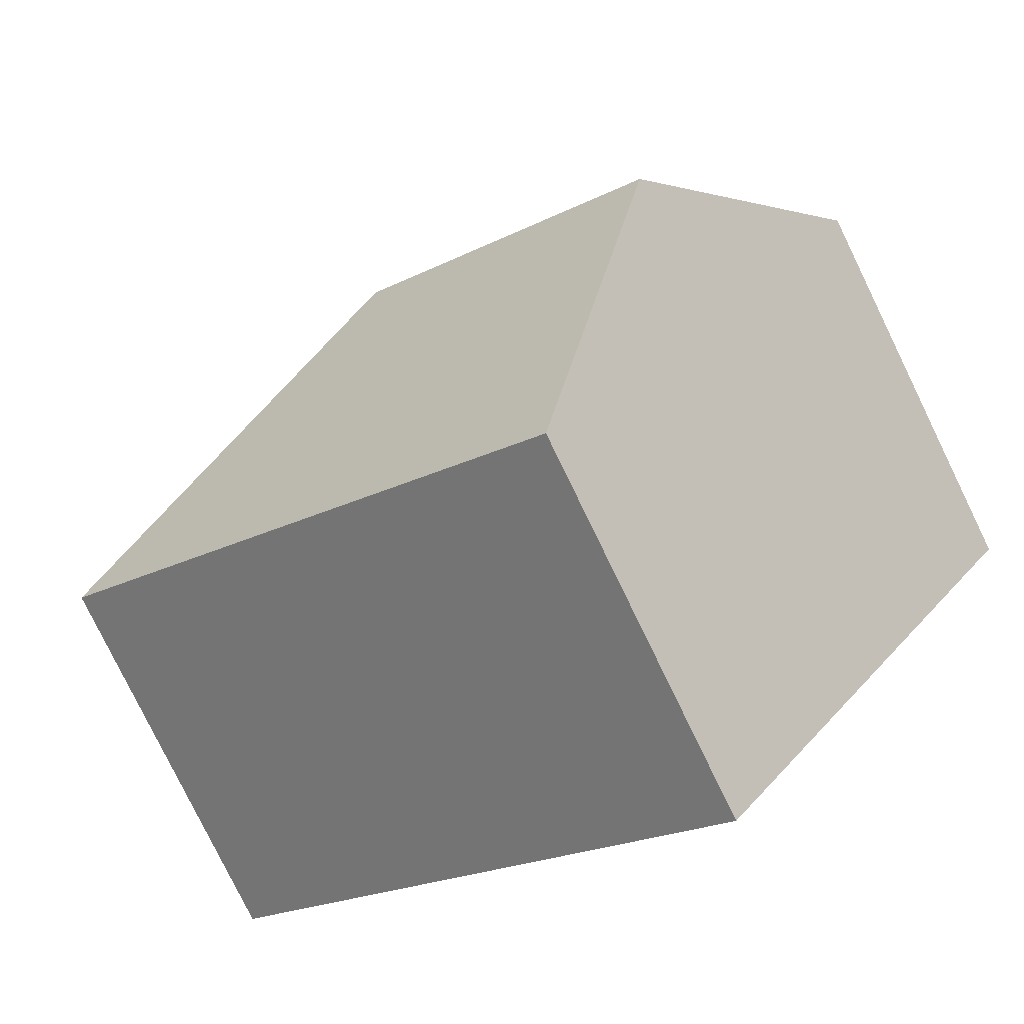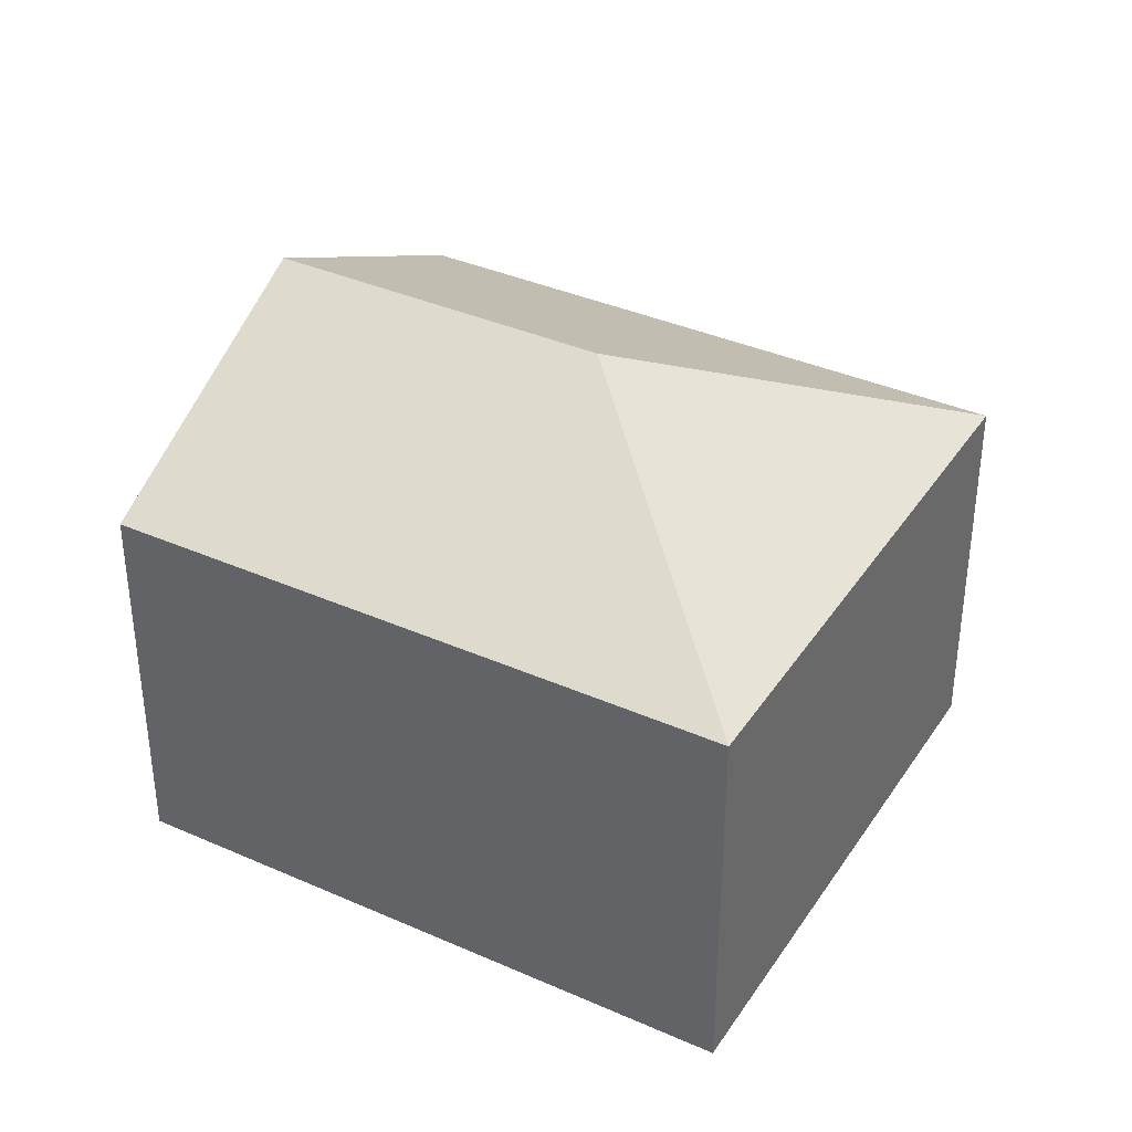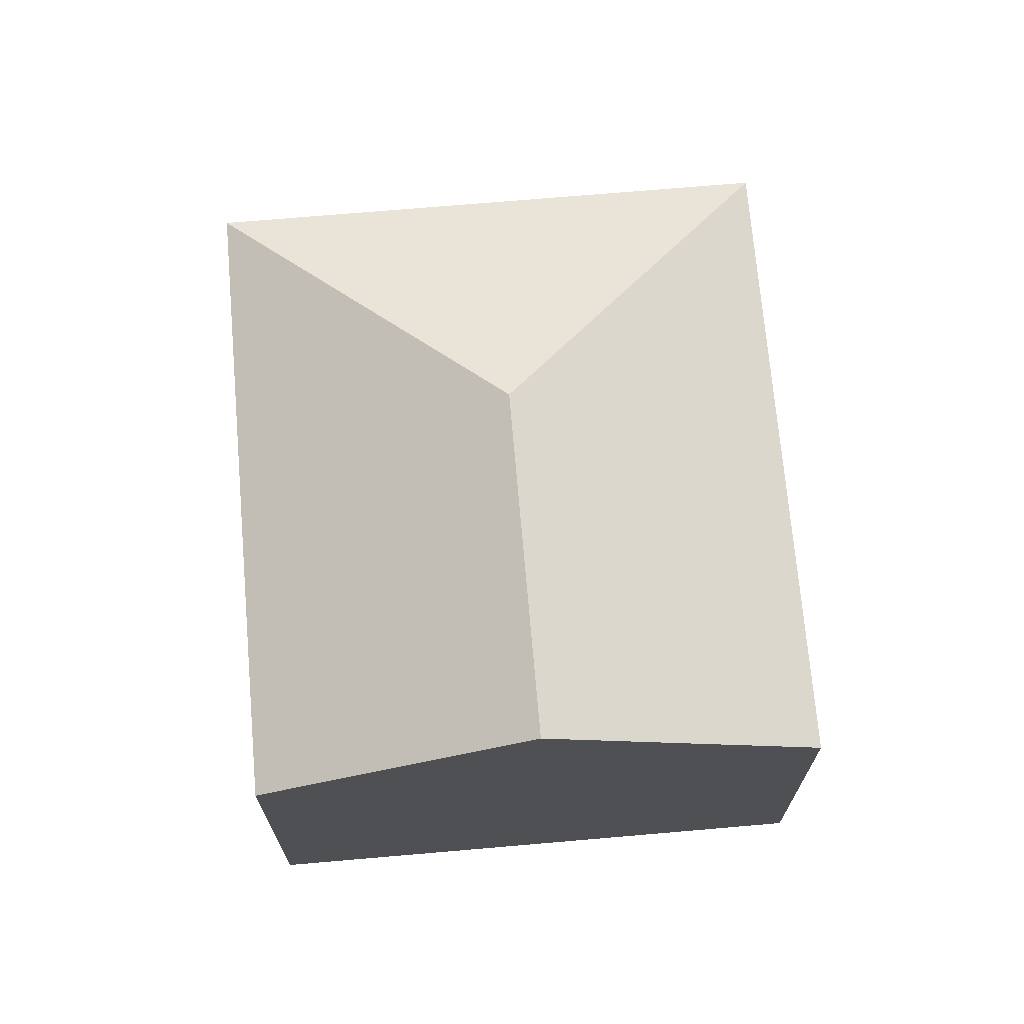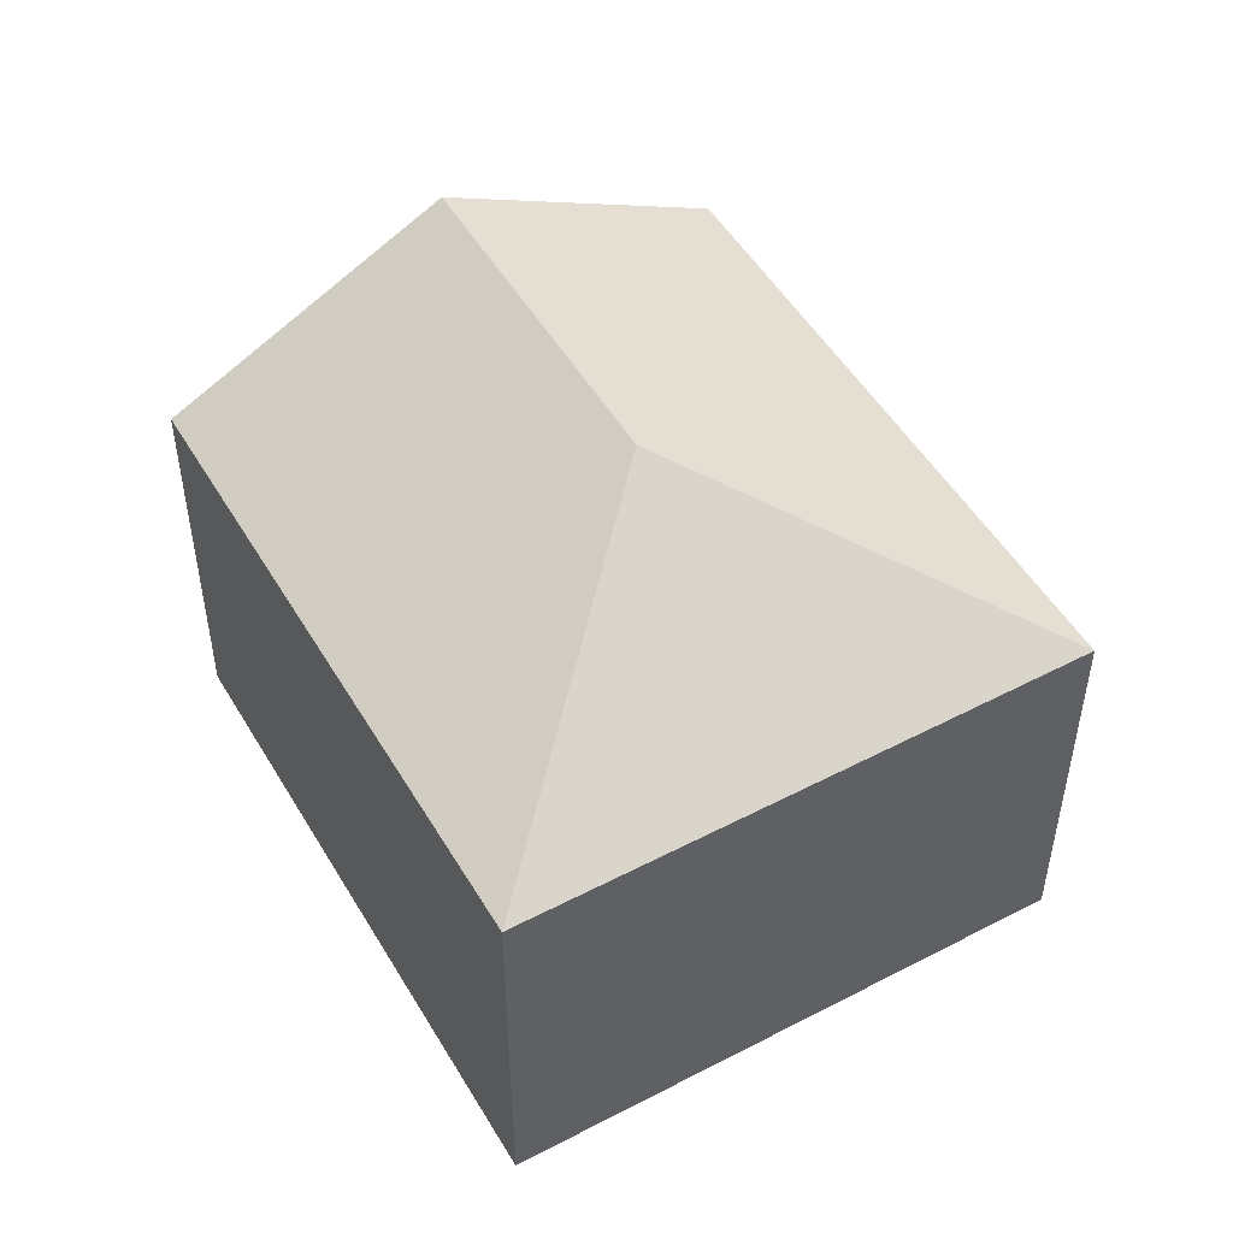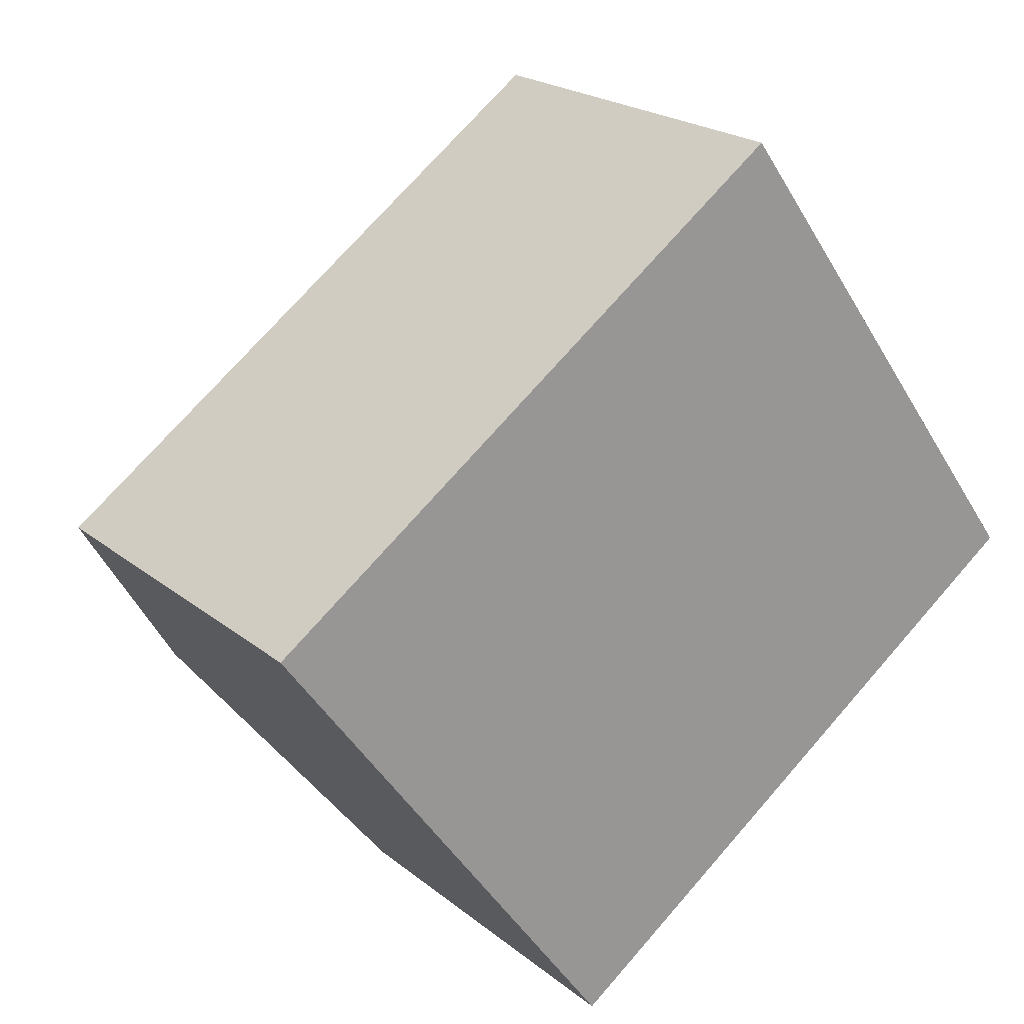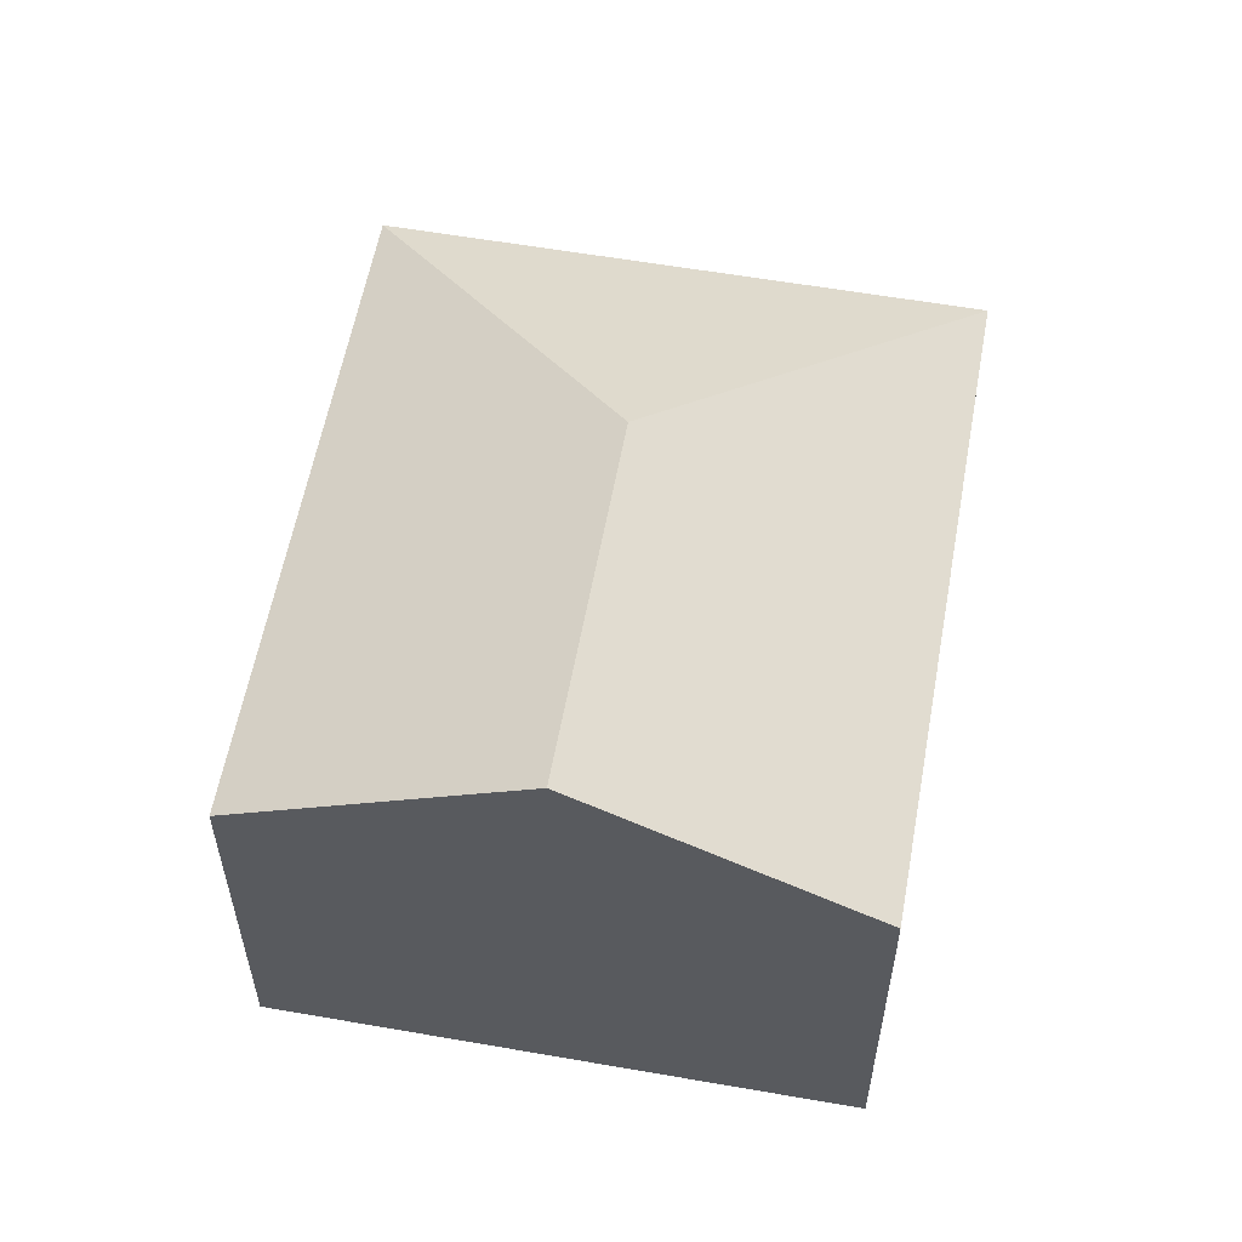
<metadata>
{"format":"obj","ext":"obj","renderer":"f3d","projection":"perspective","resolution":1024,"background":"white","views":[{"elev":-79.4,"azim":-154.0,"up":"+Z"},{"elev":37.3,"azim":-6.5,"up":"+Y"},{"elev":70.8,"azim":-131.0,"up":"+Y"},{"elev":50.5,"azim":24.2,"up":"+Y"},{"elev":21.3,"azim":-35.6,"up":"+Z"},{"elev":58.0,"azim":-115.8,"up":"+Y"}]}
</metadata>
<code>
v  1.186 3.674 -1.629
v  6.01 2.674 -0.606
v  2.372 2.674 -3.257
v  3.196 3.674 -0.164
v  3.638 2.674 2.65
v  0 2.673 1.637e-16
v  3.638 -1.623e-16 2.65
v  0 0 0
v  6.01 3.711e-17 -0.606
v  2.372 1.994e-16 -3.257
v  1.186 9.975e-17 -1.629
g defaultobject
f 1 2 3
f 2 1 4
f 4 5 2
f 6 4 1
f 4 6 5
f 6 7 5
f 7 6 8
f 7 2 5
f 2 7 9
f 9 3 2
f 3 9 10
f 1 8 6
f 8 1 3
f 8 3 11
f 11 3 10
f 8 9 7
f 9 8 11
f 9 11 10

</code>
